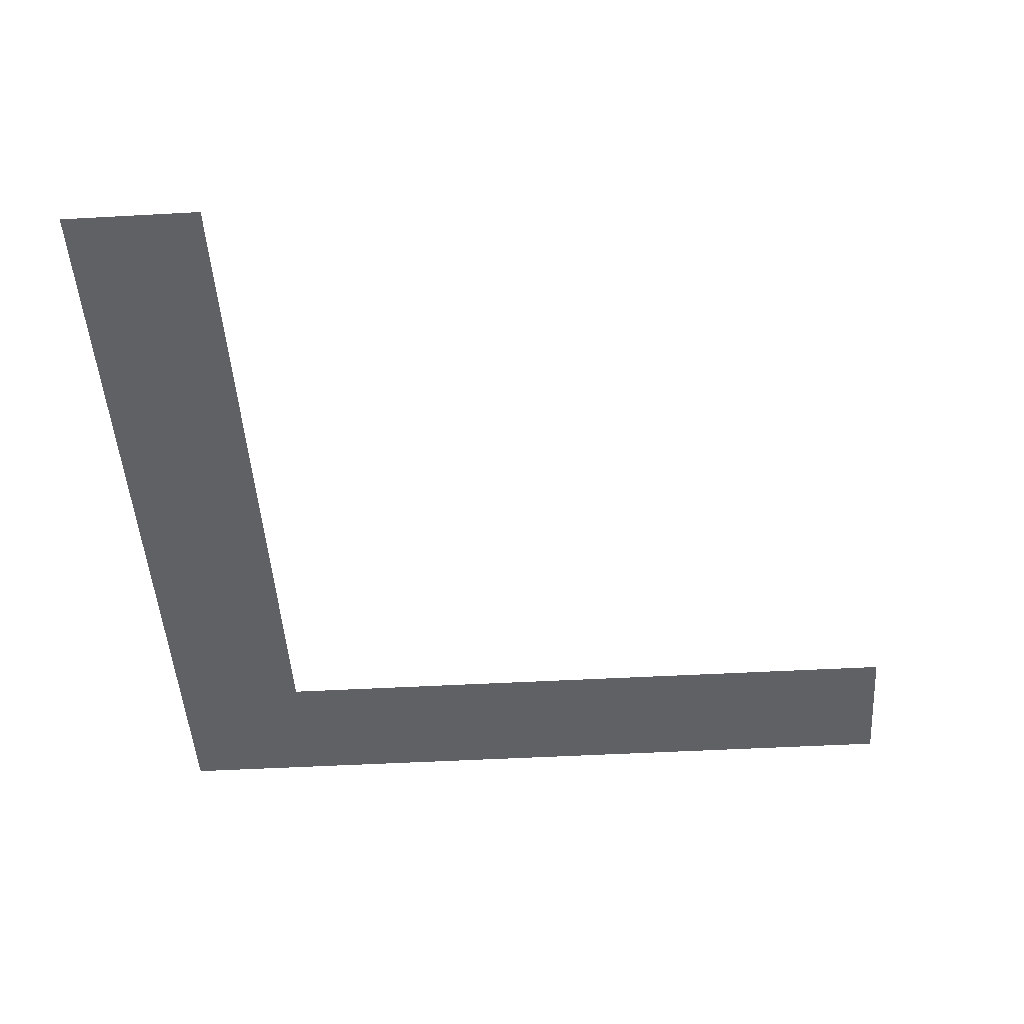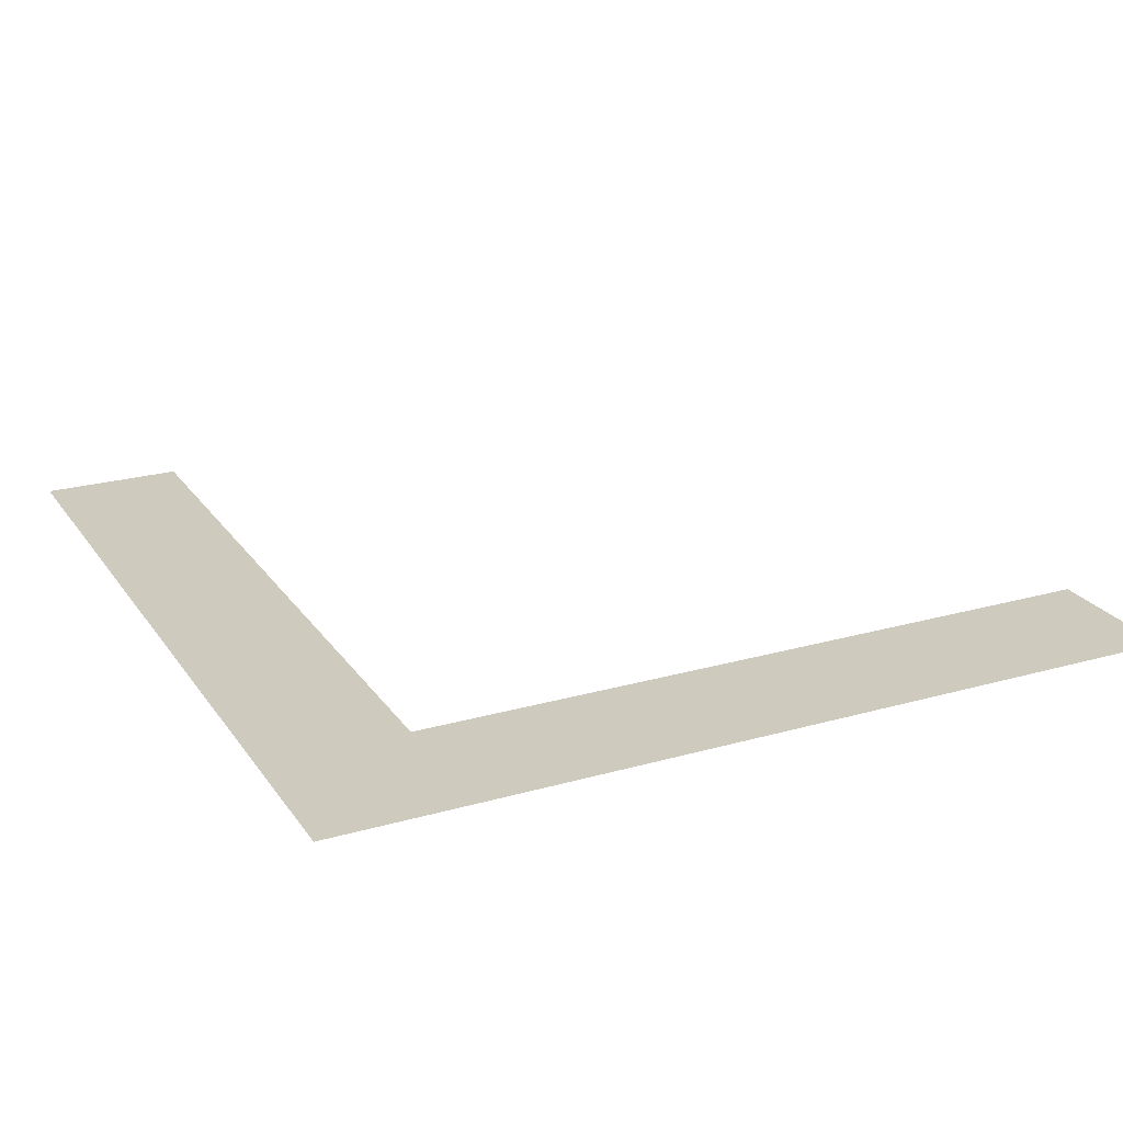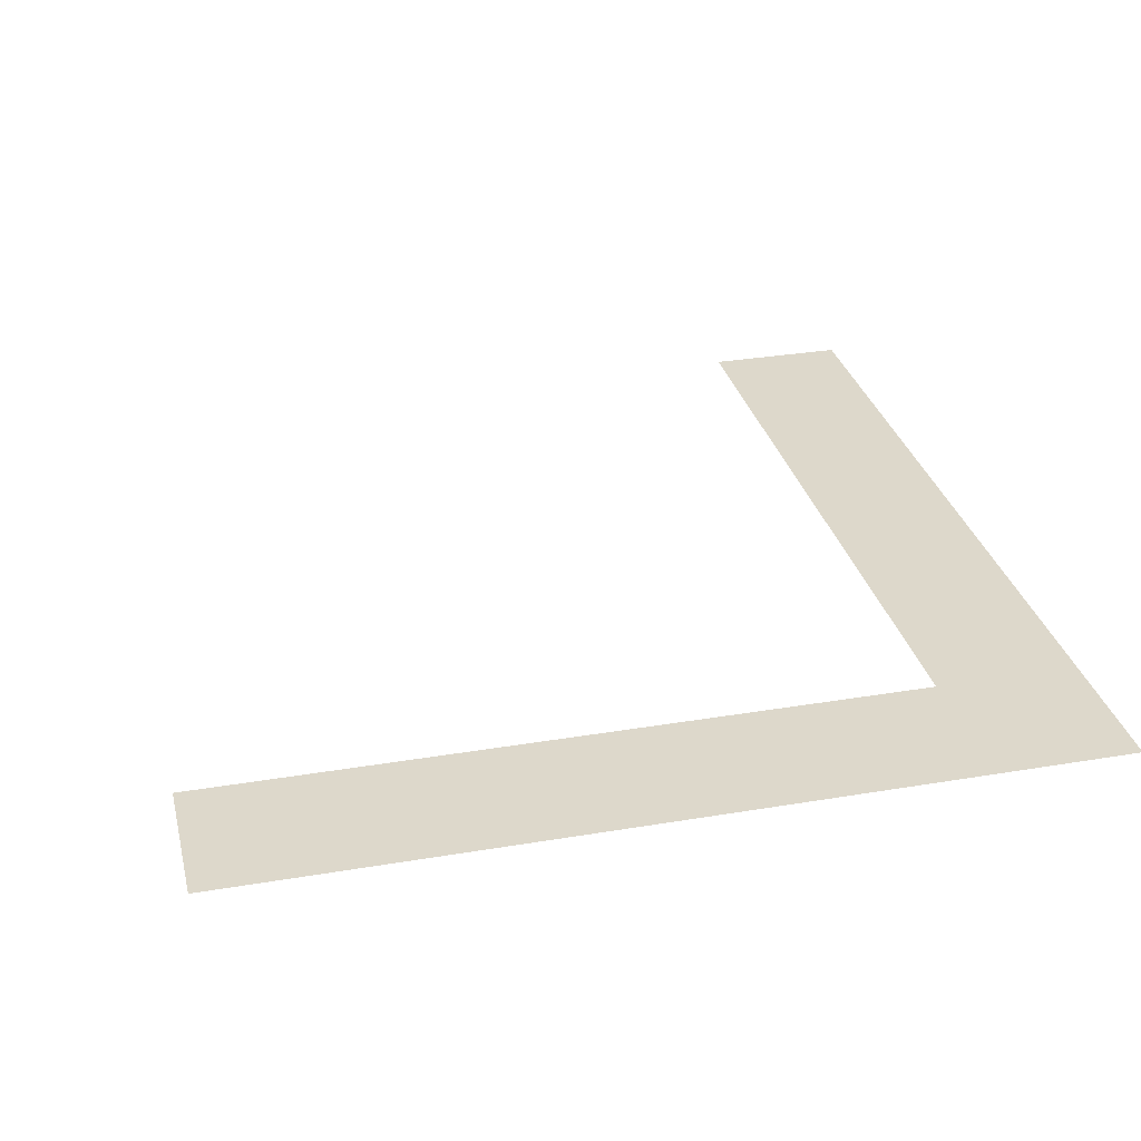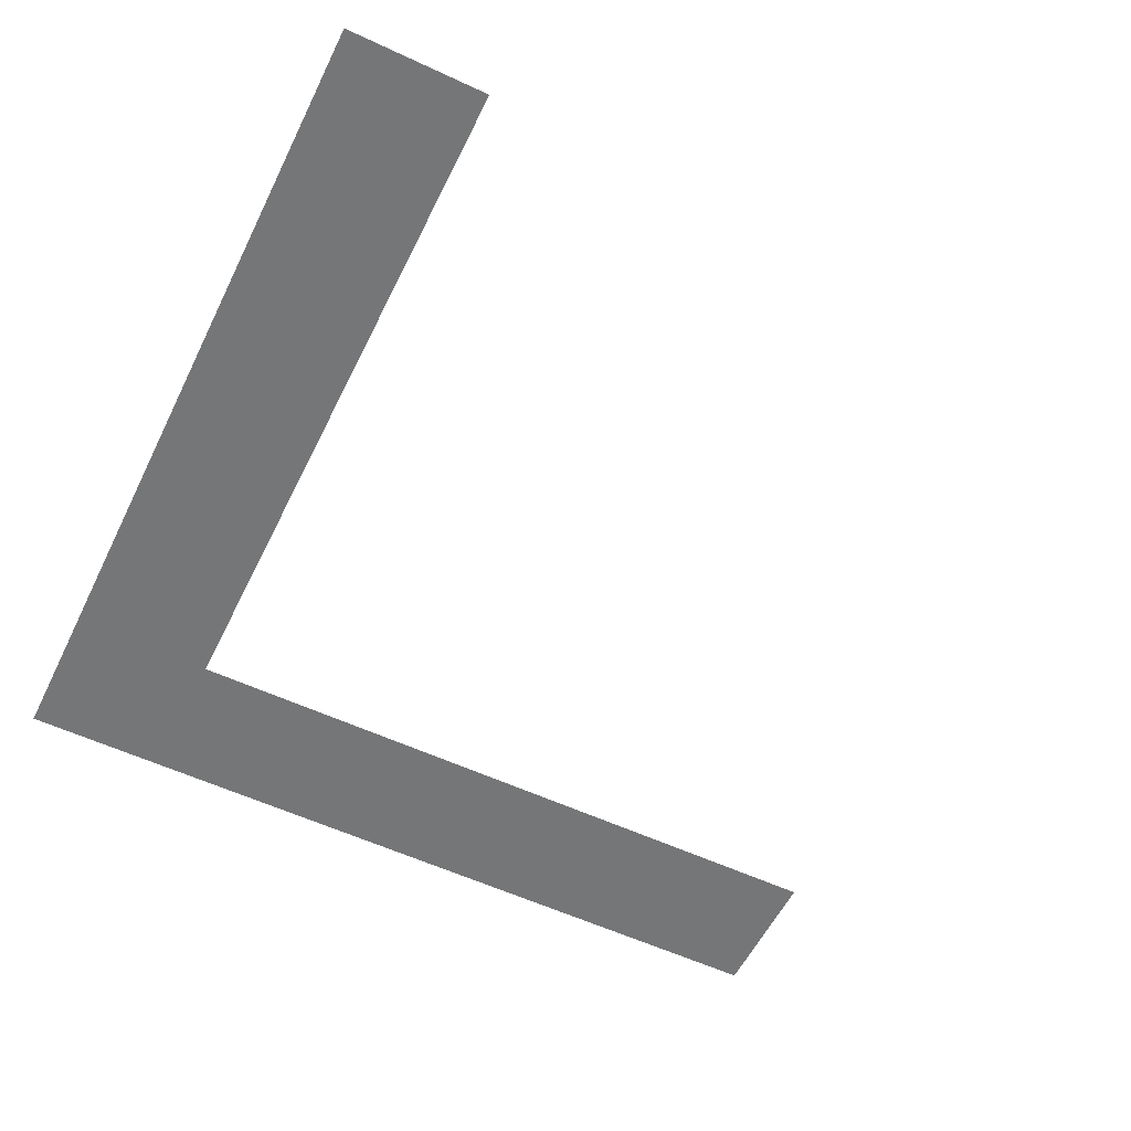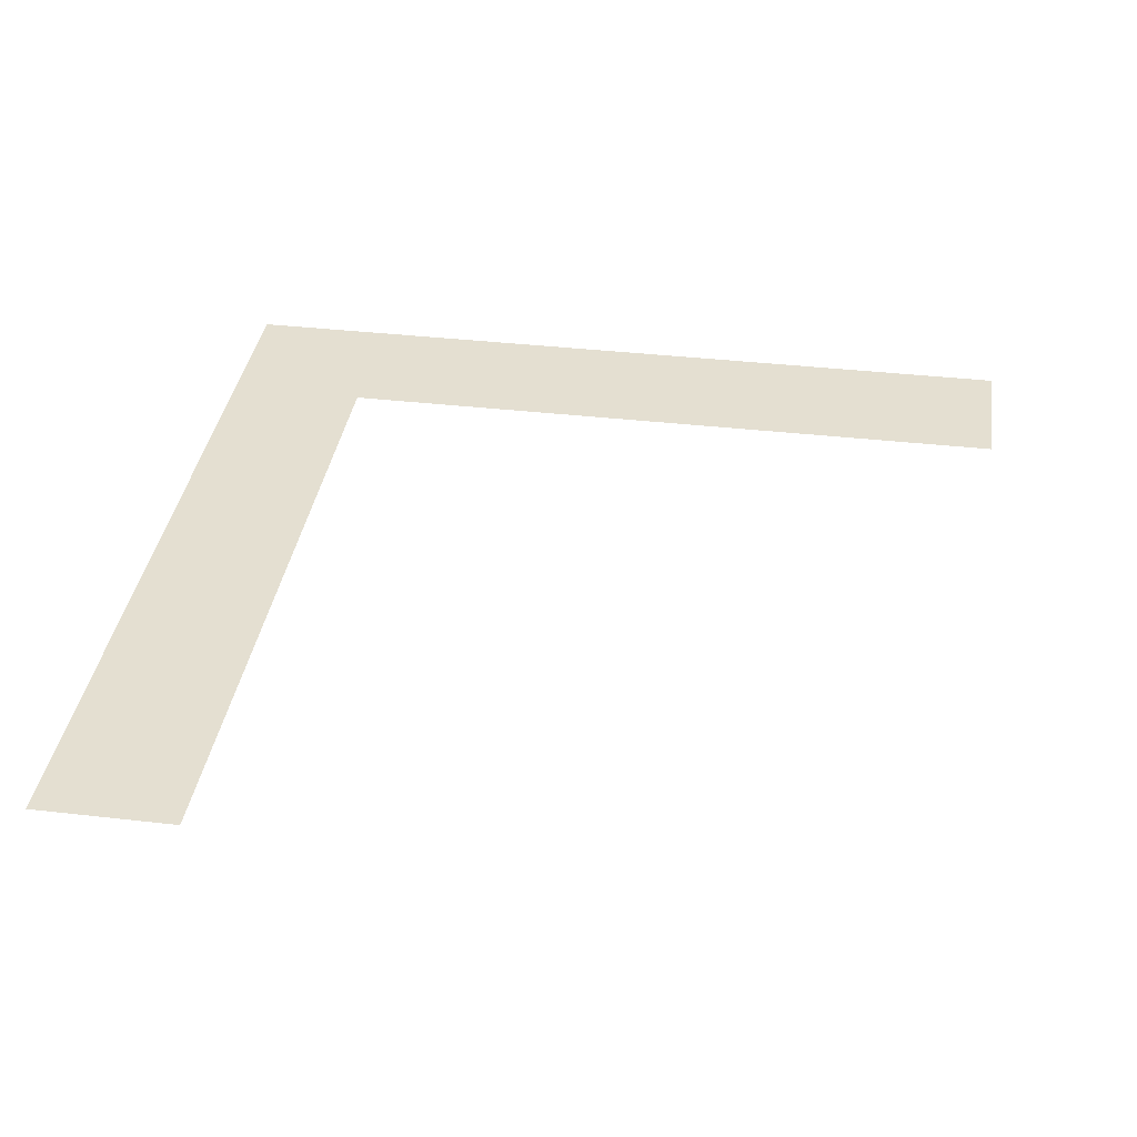
<metadata>
{"format":"obj","ext":"obj","renderer":"f3d","projection":"perspective","resolution":1024,"background":"white","views":[{"elev":-47.2,"azim":-86.4,"up":"+Z"},{"elev":23.2,"azim":154.2,"up":"+Z"},{"elev":31.2,"azim":76.5,"up":"+Z"},{"elev":-56.7,"azim":-116.0,"up":"+Z"},{"elev":36.8,"azim":-81.5,"up":"+Z"}]}
</metadata>
<code>
v -64 -176 0
v -80 -176 0
v -80 -160 0
v -64 -160 0
v -80 -176 0
v -96 -176 0
v -96 -160 0
v -80 -160 0
v -96 -176 0
v -112 -176 0
v -112 -160 0
v -96 -160 0
v -112 -176 0
v -128 -176 0
v -128 -160 0
v -112 -160 0
v -128 -176 0
v -144 -176 0
v -144 -160 0
v -128 -160 0
v -144 -176 0
v -160 -176 0
v -160 -160 0
v -144 -160 0
v -64 -192 0
v -80 -192 0
v -80 -176 0
v -64 -176 0
v -64 -208 0
v -80 -208 0
v -80 -192 0
v -64 -192 0
v -64 -224 0
v -80 -224 0
v -80 -208 0
v -64 -208 0
v -64 -240 0
v -80 -240 0
v -80 -224 0
v -64 -224 0
v -64 -256 0
v -80 -256 0
v -80 -240 0
v -64 -240 0
g Level3_mesh_0084
f 1 2 3 4
f 5 6 7 8
f 9 10 11 12
f 13 14 15 16
f 17 18 19 20
f 21 22 23 24
f 25 26 27 28
f 29 30 31 32
f 33 34 35 36
f 37 38 39 40
f 41 42 43 44

</code>
